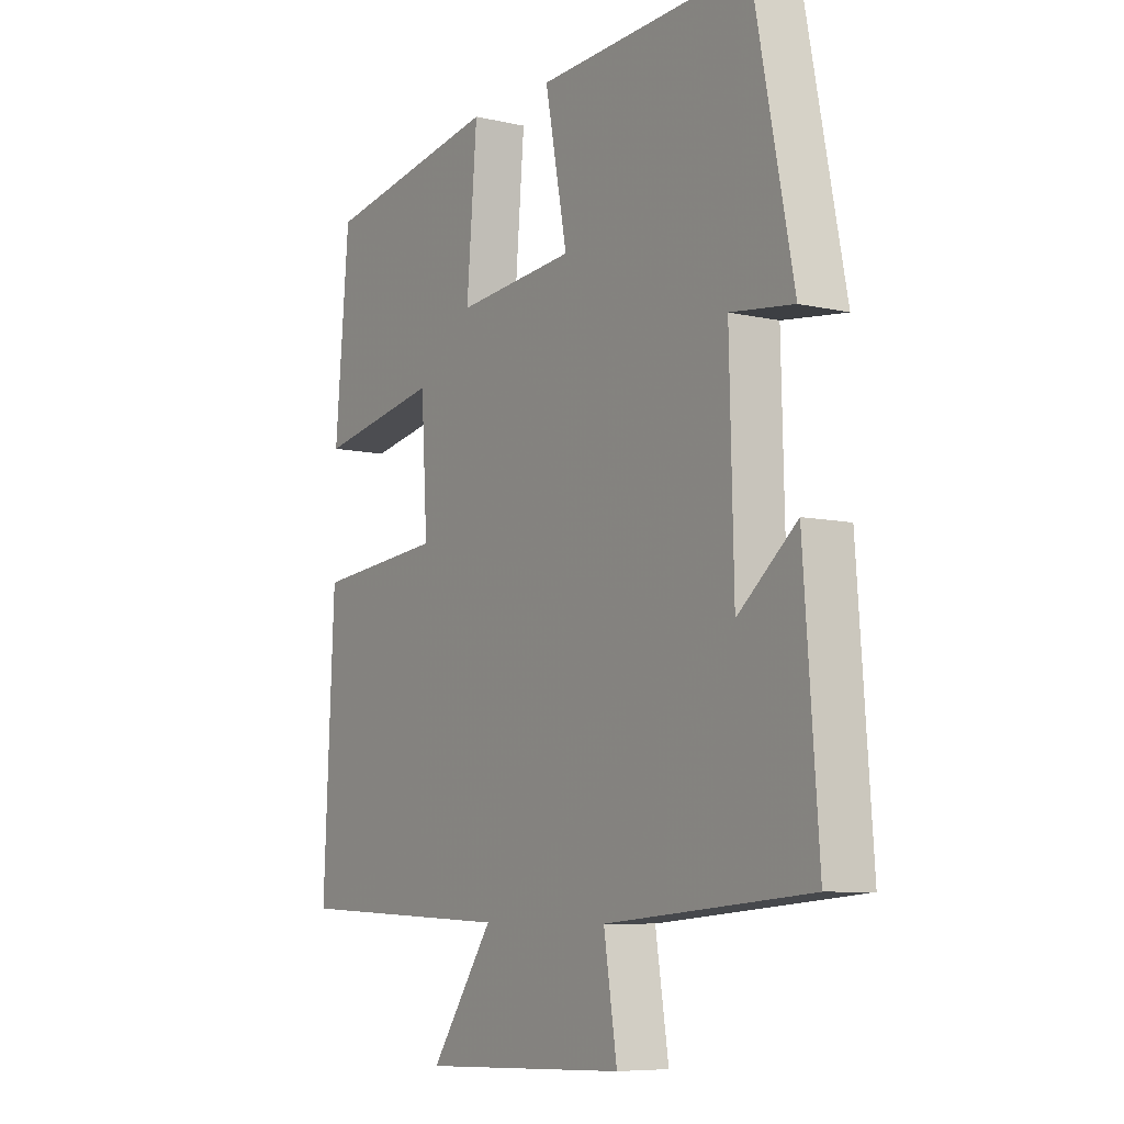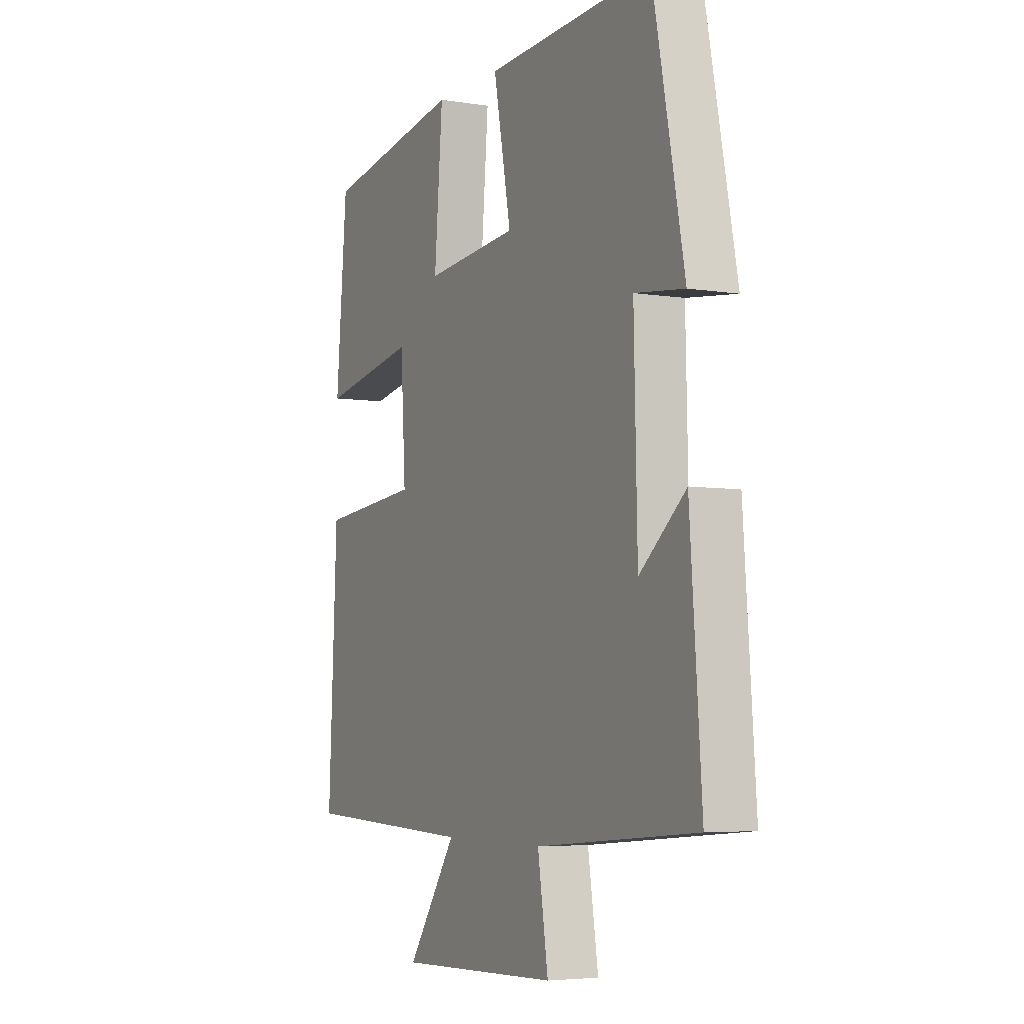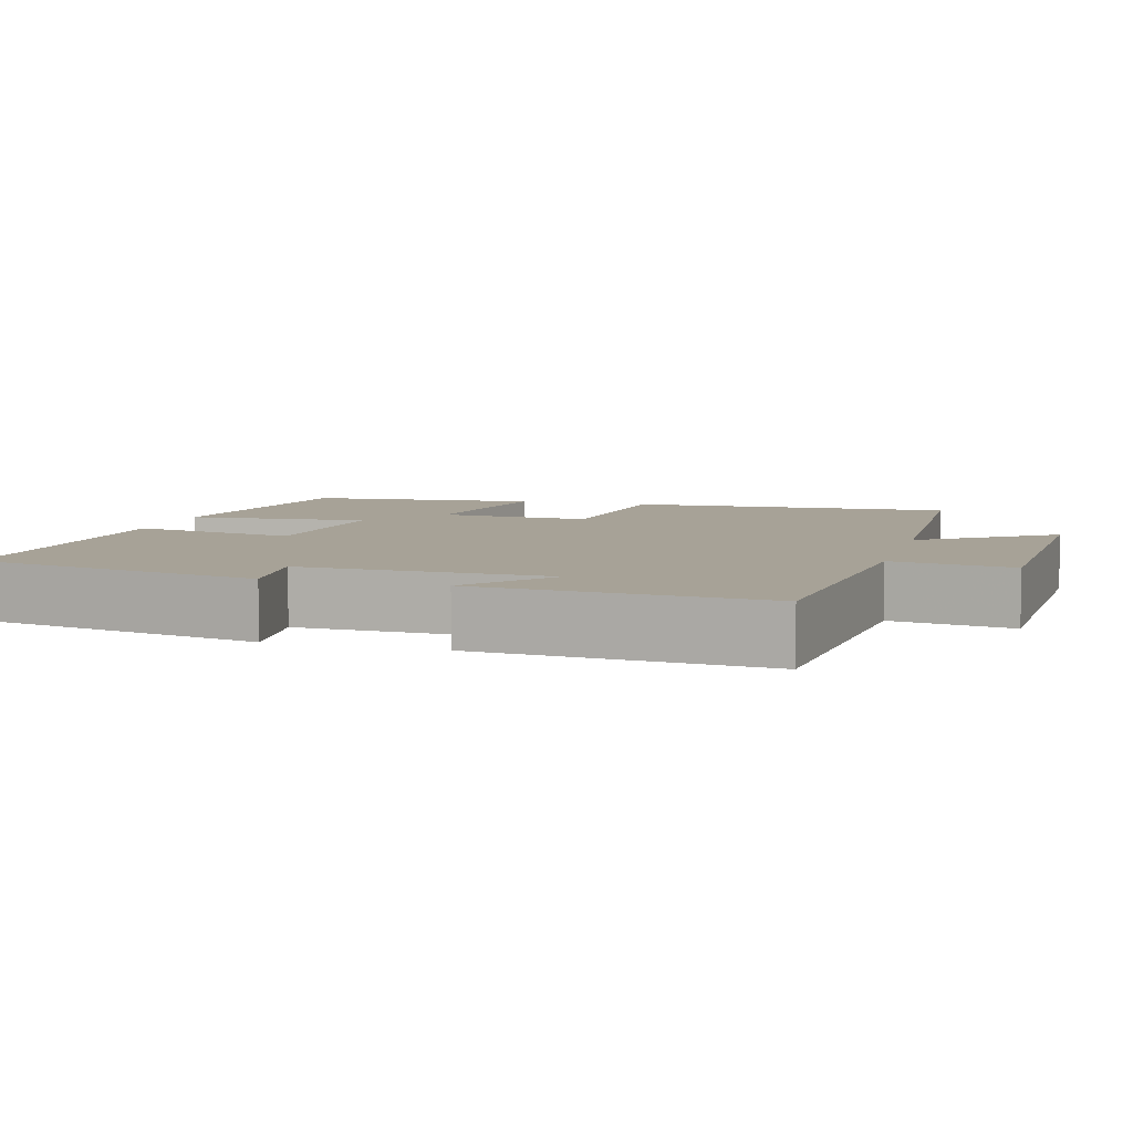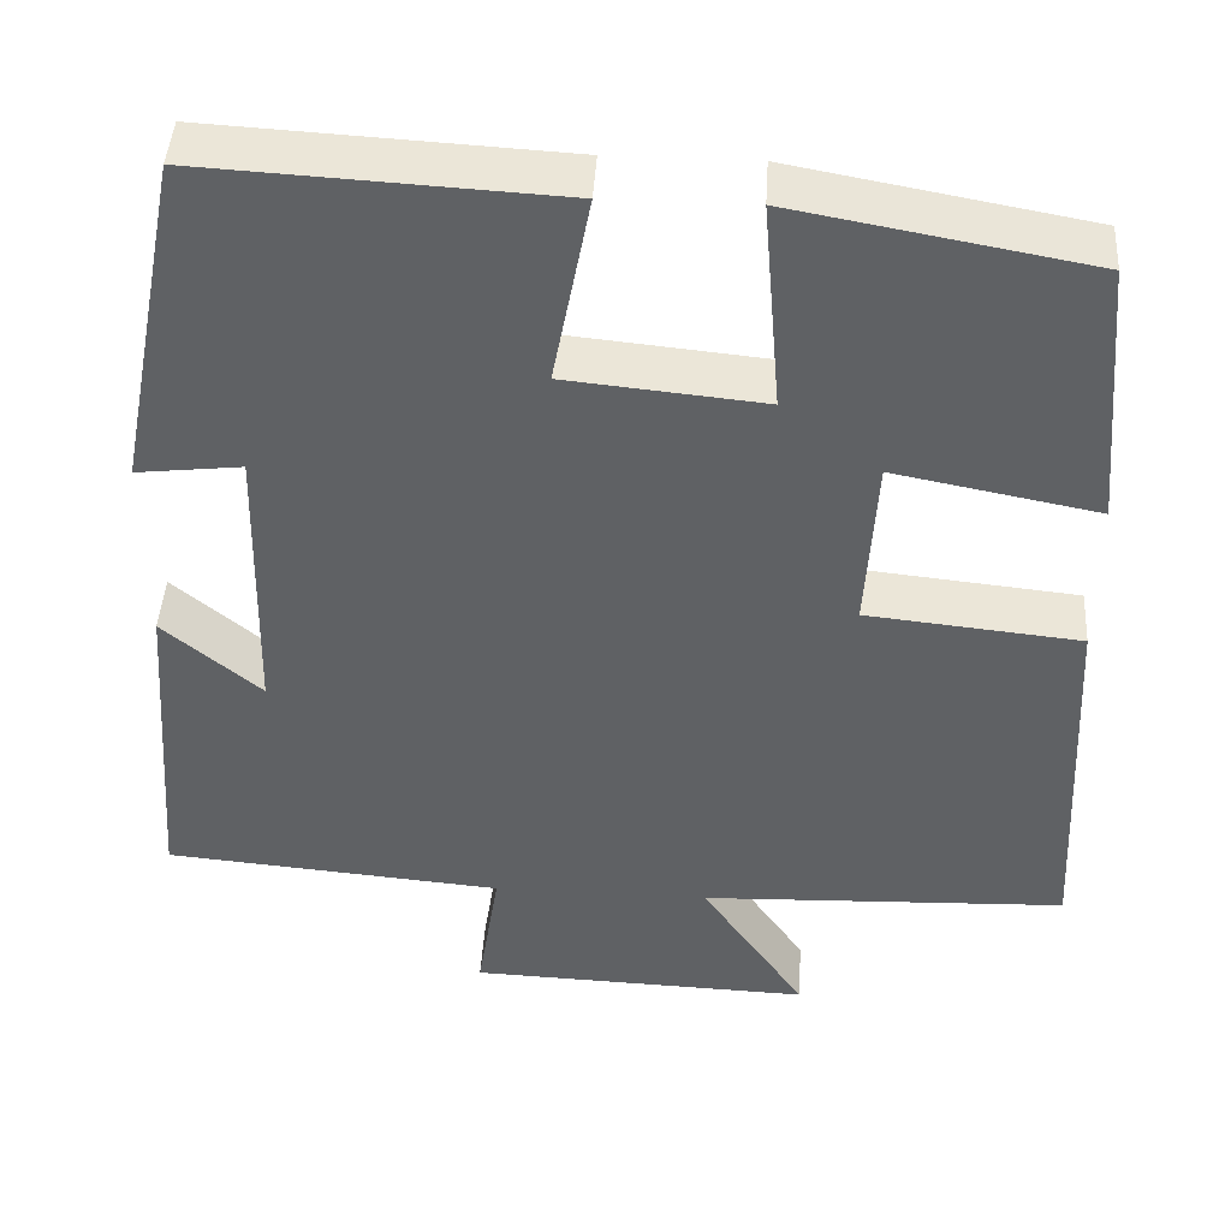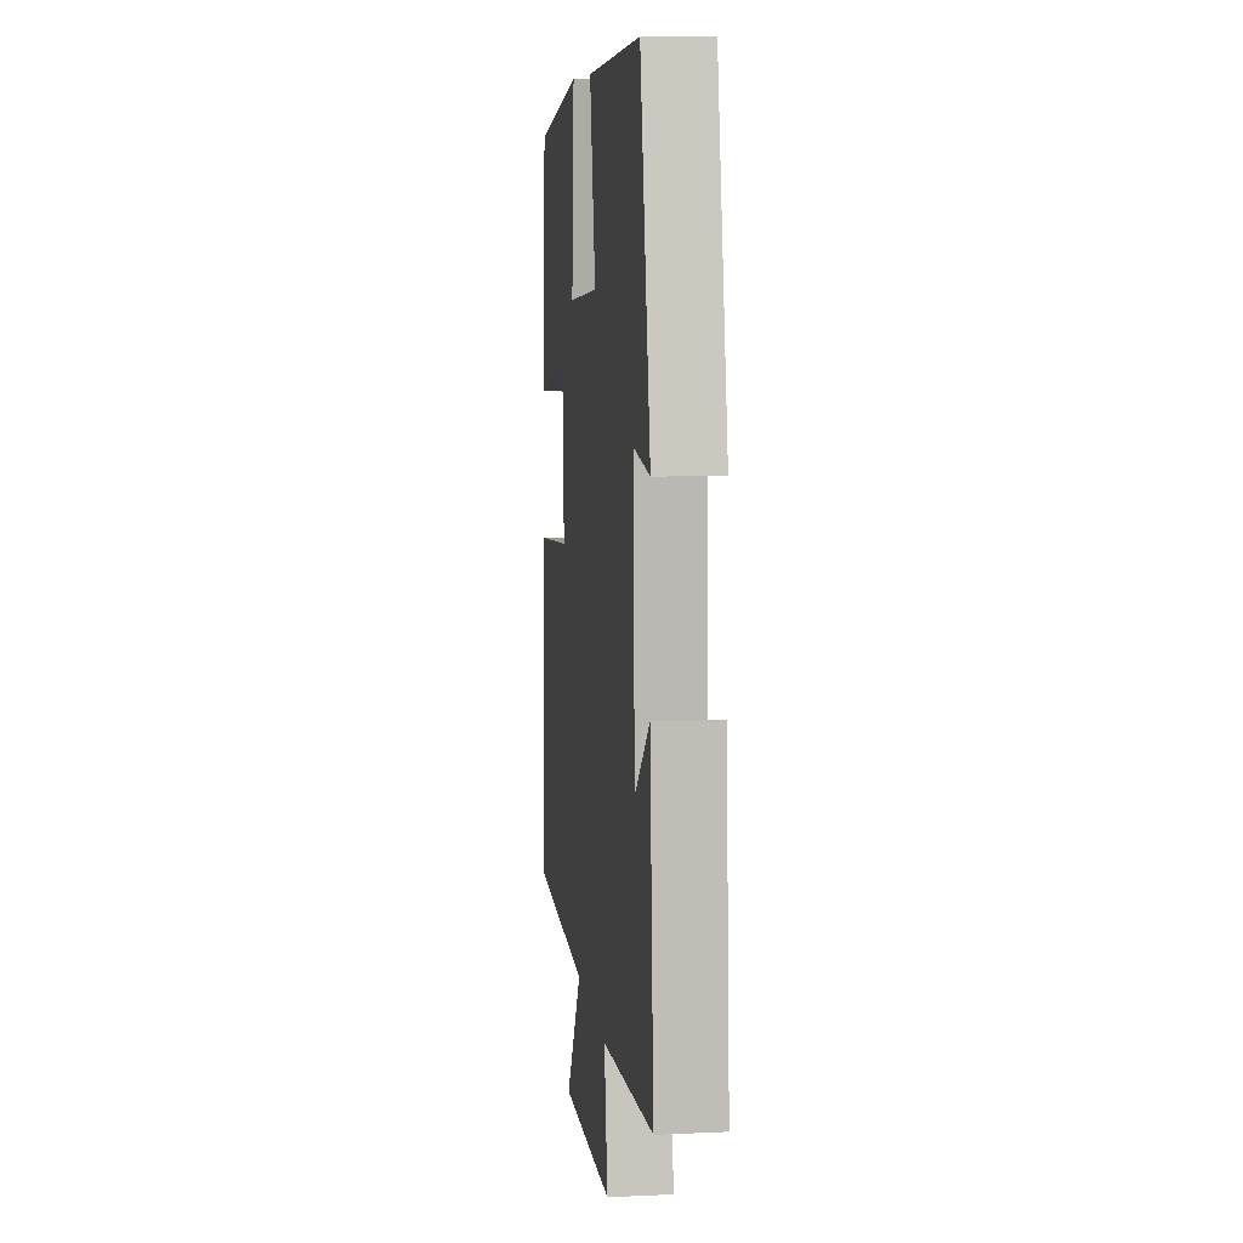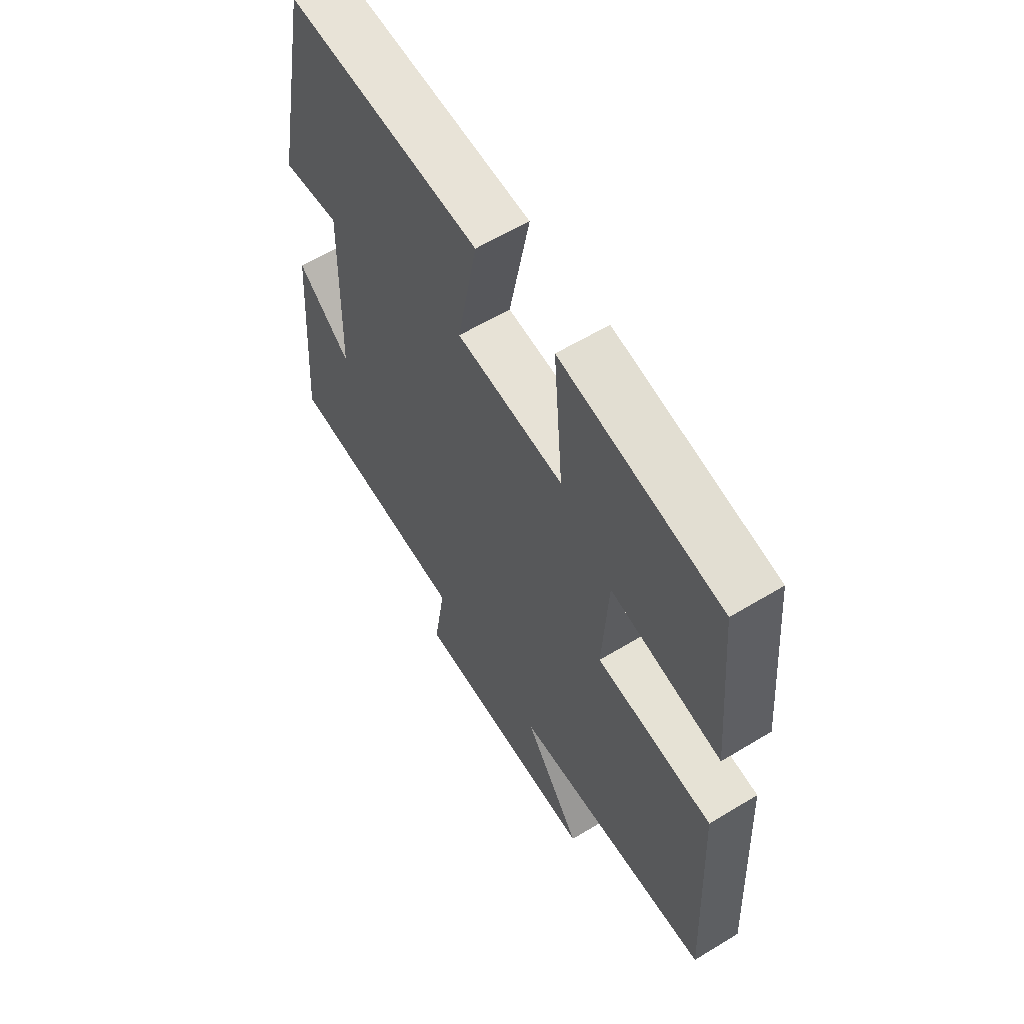
<metadata>
{"format":"obj","ext":"obj","renderer":"f3d","projection":"perspective","resolution":1024,"background":"white","views":[{"elev":-7.5,"azim":56.8,"up":"+Z"},{"elev":-4.9,"azim":62.9,"up":"+Z"},{"elev":6.6,"azim":105.7,"up":"+Y"},{"elev":44.3,"azim":-176.6,"up":"+Z"},{"elev":9.2,"azim":83.0,"up":"+Z"},{"elev":59.9,"azim":-121.9,"up":"+Z"}]}
</metadata>
<code>
v 0.424 0.07 0.522
v 0.5 0.07 0.135
v 0.381 0.07 0.149
v 0.389 0.07 -0.181
v 0.5 0.07 -0.087
v 0.528 0.07 -0.466
v 0.142 0.07 -0.5
v 0.167 0.07 -0.66
v -0.223 0.07 -0.674
v -0.104 0.07 -0.5
v -0.521 0.07 -0.484
v -0.5 0.07 -0.051
v -0.257 0.07 -0.026
v -0.269 0.07 0.176
v -0.5 0.07 0.131
v -0.473 0.07 0.439
v -0.139 0.07 0.5
v -0.159 0.07 0.259
v 0.065 0.07 0.281
v 0.023 0.07 0.5
v 0.424 0 0.522
v 0.5 0 0.135
v 0.381 0 0.149
v 0.389 0 -0.181
v 0.5 0 -0.087
v 0.528 0 -0.466
v 0.142 0 -0.5
v 0.167 0 -0.66
v -0.223 0 -0.674
v -0.104 0 -0.5
v -0.521 0 -0.484
v -0.5 0 -0.051
v -0.257 0 -0.026
v -0.269 0 0.176
v -0.5 0 0.131
v -0.473 0 0.439
v -0.139 0 0.5
v -0.159 0 0.259
v 0.065 0 0.281
v 0.023 0 0.5
f 1 2 3
f 20 1 3
f 19 20 3
f 18 19 3 4
f 16 17 18
f 15 16 18
f 14 15 18
f 13 14 18 4
f 12 13 4
f 11 12 4
f 10 11 4
f 7 8 9 10
f 7 10 4
f 4 5 6 7
f 23 22 21
f 23 21 40
f 23 40 39
f 24 23 39 38
f 38 37 36
f 38 36 35
f 38 35 34
f 24 38 34 33
f 24 33 32
f 24 32 31
f 24 31 30
f 30 29 28 27
f 24 30 27
f 27 26 25 24
f 1 21 22 2
f 2 22 23 3
f 3 23 24 4
f 4 24 25 5
f 5 25 26 6
f 6 26 27 7
f 7 27 28 8
f 8 28 29 9
f 9 29 30 10
f 10 30 31 11
f 11 31 32 12
f 12 32 33 13
f 13 33 34 14
f 14 34 35 15
f 15 35 36 16
f 16 36 37 17
f 17 37 38 18
f 18 38 39 19
f 19 39 40 20
f 20 40 21 1

</code>
